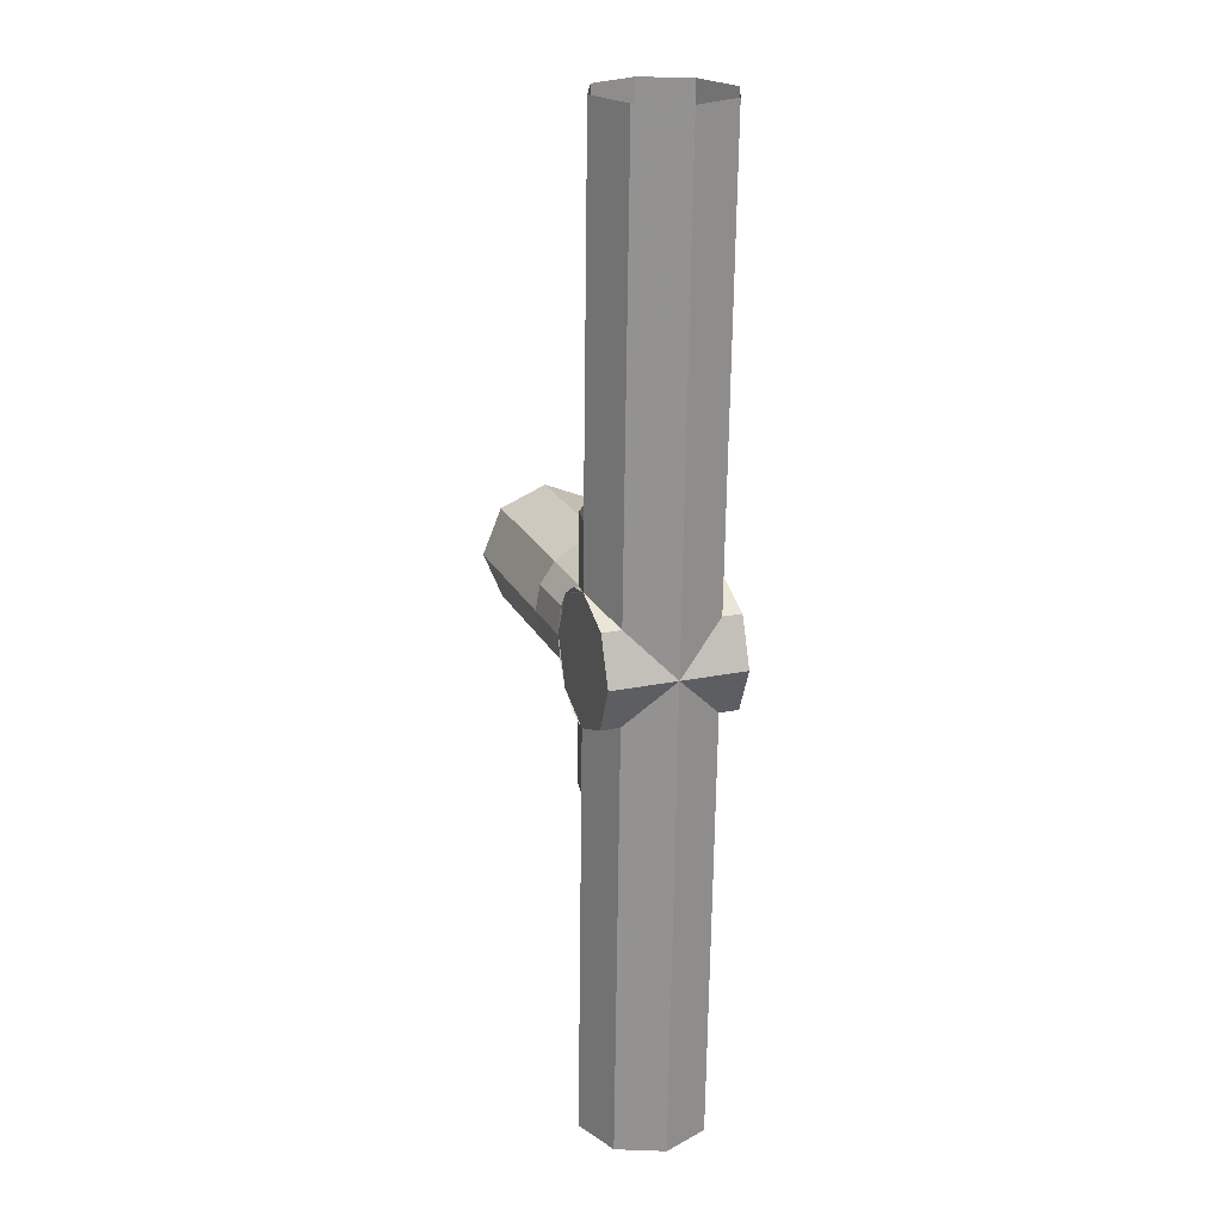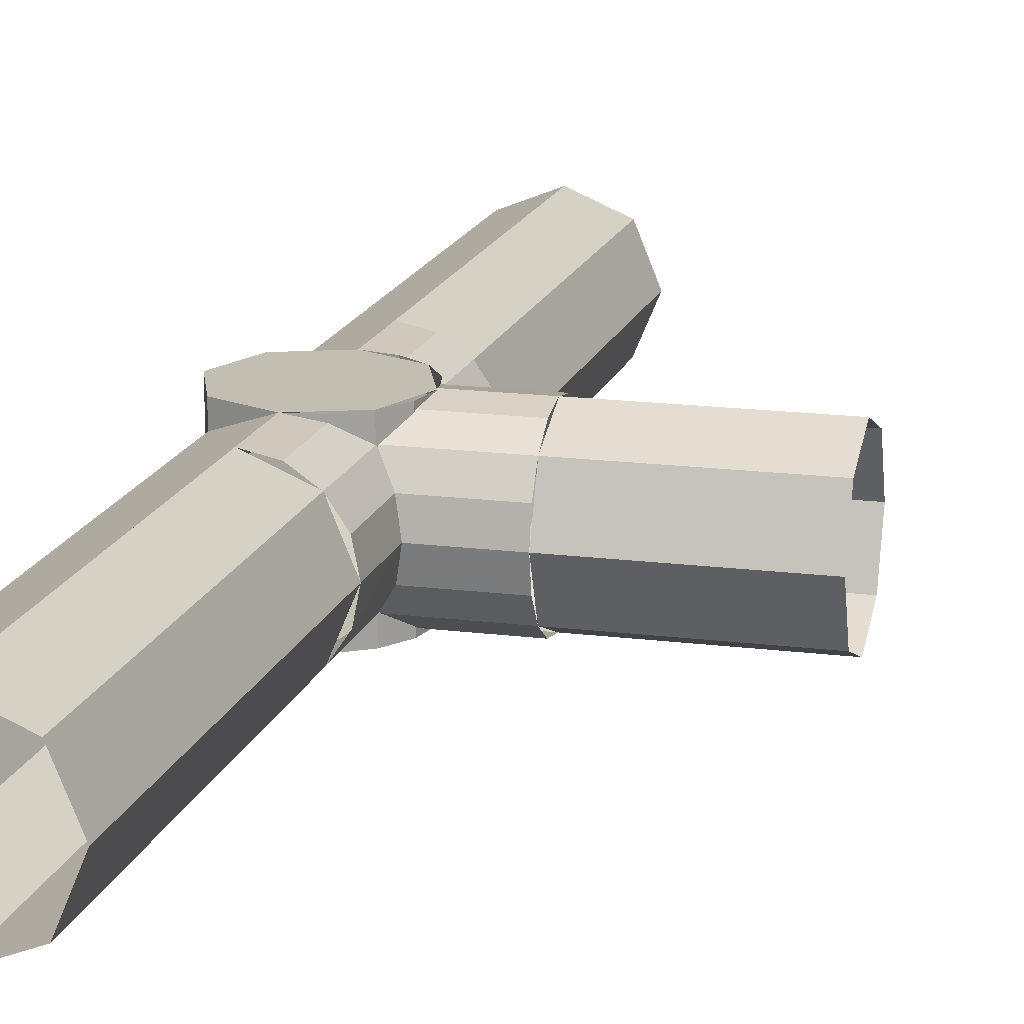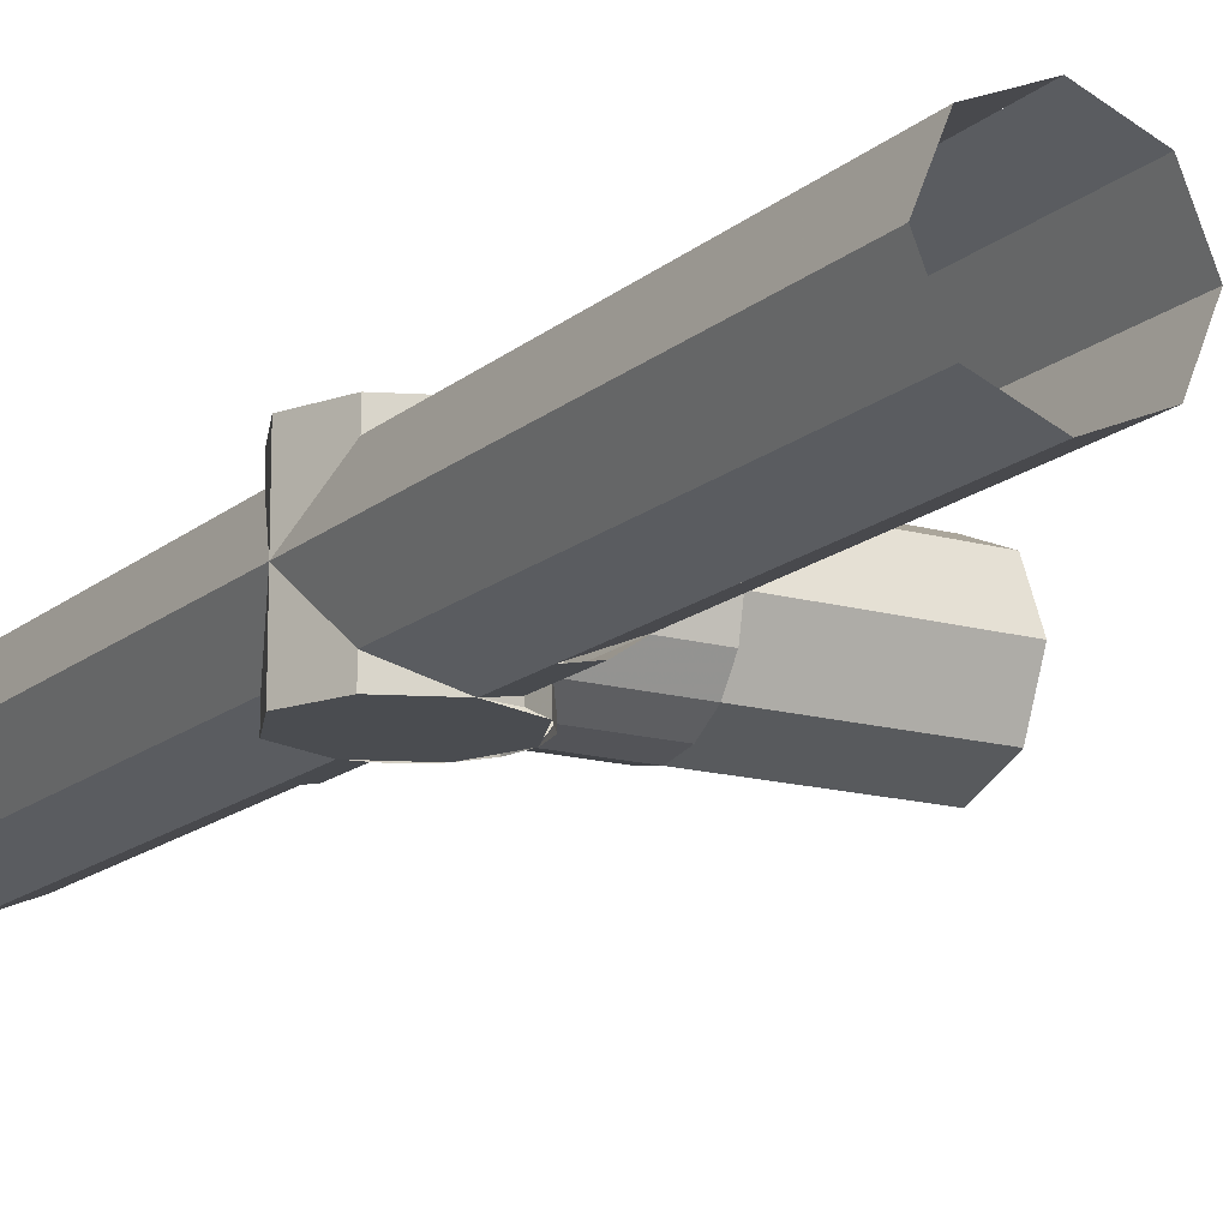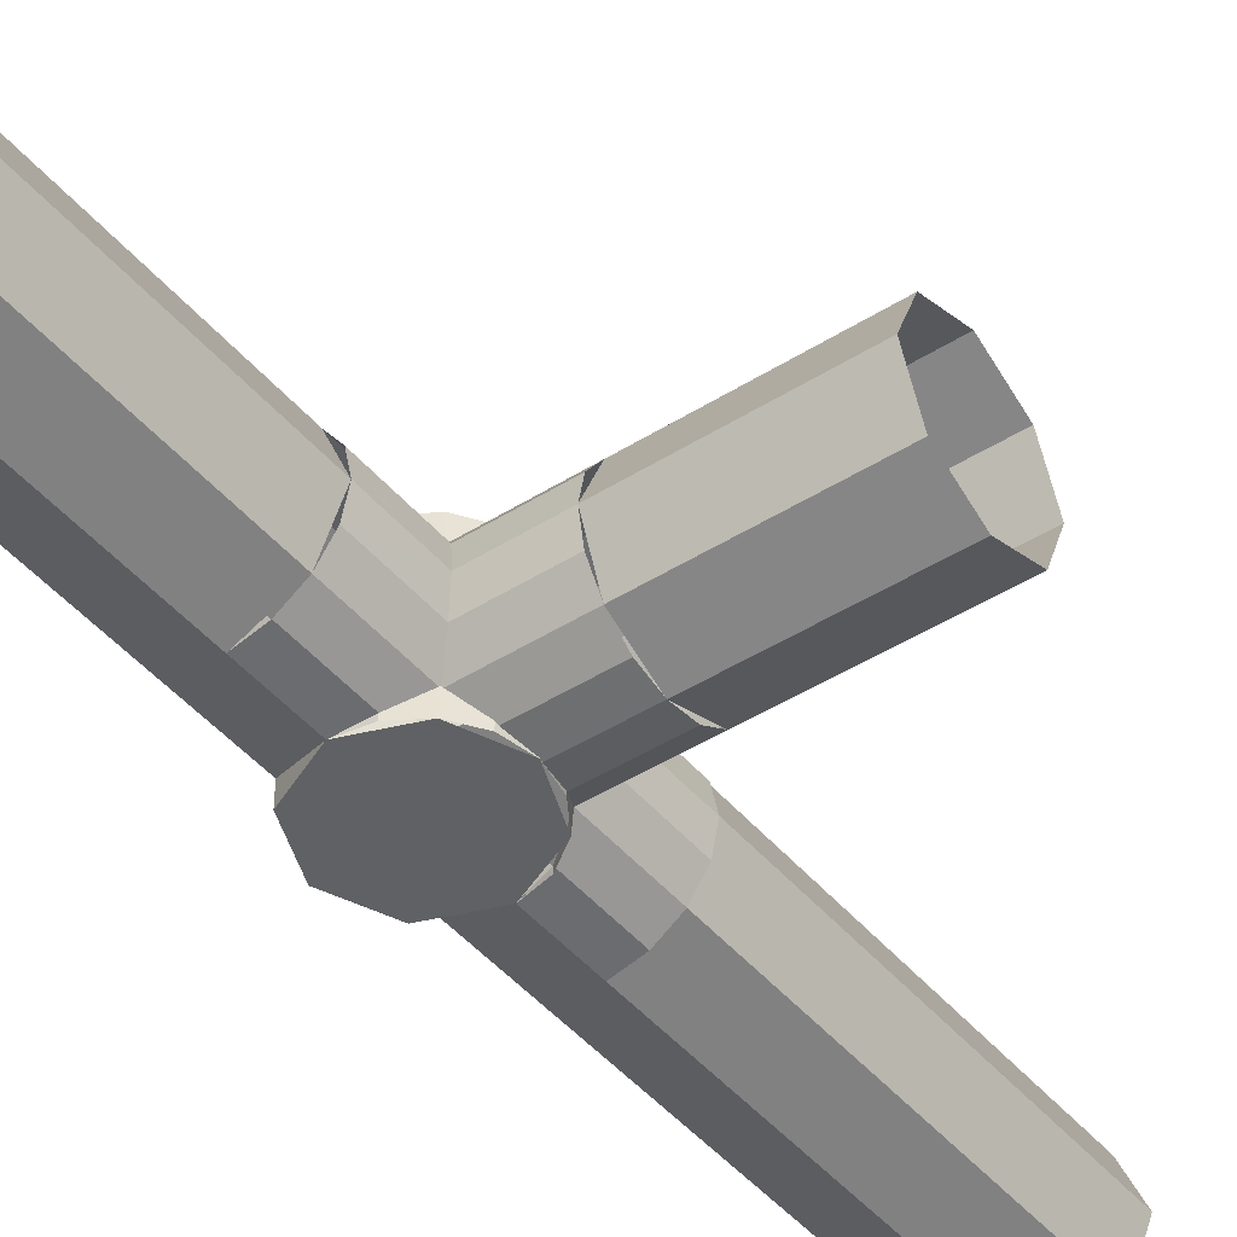
<metadata>
{"format":"obj","ext":"obj","renderer":"f3d","projection":"perspective","resolution":1024,"background":"white","views":[{"elev":21.2,"azim":-110.2,"up":"+Z"},{"elev":17.4,"azim":14.0,"up":"+Y"},{"elev":-14.8,"azim":-32.0,"up":"+Y"},{"elev":-46.3,"azim":35.6,"up":"+Y"}]}
</metadata>
<code>
v 0.1986 -0.2 0
v 0.4 -0.2 0
v 0.4 -0.1848 0.07654
v 0.1834 -0.1848 0.07654
v 0.1834 -0.1848 0.07654
v 0.4 -0.1848 0.07654
v 0.4 -0.1414 0.1414
v 0.1398 -0.1414 0.1414
v 0.1362 -0.1414 0.1414
v 0.4 -0.1414 0.1414
v 0.4 -0.07654 0.1848
v 0.178 -0.07654 0.1848
v 0.178 -0.07654 0.1848
v 0.4 -0.07654 0.1848
v 0.4 0 0.2
v 0.1928 0 0.2
v 0.1928 0 0.2
v 0.1851 0 0.4071
v 0.1699 -0.07654 0.4066
v 0.178 -0.07654 0.1848
v 0.178 -0.07654 0.1848
v 0.1699 -0.07654 0.4066
v 0.1265 -0.1414 0.405
v 0.1362 -0.1414 0.1414
v 0.1361 -0.1414 0.1465
v 0.1265 -0.1414 0.405
v 0.06168 -0.1848 0.4026
v 0.06965 -0.1848 0.1875
v 0.06965 -0.1848 0.1875
v 0.06168 -0.1848 0.4026
v -0.0148 -0.2 0.3997
v -0.007401 -0.2 0.1999
v 0.06965 -0.2 0.1875
v 0.06965 -0.1848 0.1875
v -0.007401 -0.2 0.1999
v 0.1361 -0.2 0.1466
v 0.1361 -0.1414 0.1466
v 0.06965 -0.1848 0.1875
v 0.06965 -0.2 0.1875
v 0.1818 -0.2 0.08333
v 0.1818 -0.1802 0.08333
v 0.1361 -0.1338 0.1466
v 0.1361 -0.2 0.1466
v 0.1999 -0.2 0.007401
v 0.1999 -0.1986 0.007401
v 0.1818 -0.1802 0.08333
v 0.1818 -0.2 0.08333
v 0.1986 -0.2 0
v 0.1999 -0.1986 0.007401
v 0.1999 -0.2 0.007401
v 0.1986 0.2 0
v 0.4 0.2 0
v 0.4 0.1848 0.07654
v 0.1834 0.1848 0.07654
v 0.1834 0.1848 0.07654
v 0.4 0.1848 0.07654
v 0.4 0.1414 0.1414
v 0.1398 0.1414 0.1414
v 0.1362 0.1414 0.1414
v 0.4 0.1414 0.1414
v 0.4 0.07654 0.1848
v 0.178 0.07654 0.1848
v 0.178 0.07654 0.1848
v 0.4 0.07654 0.1848
v 0.4 0 0.2
v 0.1928 0 0.2
v 0.1928 0 0.2
v 0.1851 0 0.4071
v 0.1699 0.07654 0.4066
v 0.178 0.07654 0.1848
v 0.178 0.07654 0.1848
v 0.1699 0.07654 0.4066
v 0.1265 0.1414 0.405
v 0.1362 0.1414 0.1414
v 0.1361 0.1414 0.1465
v 0.1265 0.1414 0.405
v 0.06168 0.1848 0.4026
v 0.06965 0.1848 0.1875
v 0.06965 0.1848 0.1875
v 0.06168 0.1848 0.4026
v -0.0148 0.2 0.3997
v -0.007401 0.2 0.1999
v 0.06965 0.2 0.1875
v 0.06965 0.1848 0.1875
v -0.007401 0.2 0.1999
v 0.1361 0.2 0.1466
v 0.1361 0.1414 0.1466
v 0.06965 0.1848 0.1875
v 0.06965 0.2 0.1875
v 0.1818 0.2 0.08333
v 0.1818 0.1802 0.08333
v 0.1361 0.1338 0.1466
v 0.1361 0.2 0.1466
v 0.1999 0.2 0.007401
v 0.1999 0.1986 0.007401
v 0.1818 0.1802 0.08333
v 0.1818 0.2 0.08333
v 0.1986 0.2 0
v 0.1999 0.1986 0.007401
v 0.1999 0.2 0.007401
v 0.207 0 -0.2
v 0.4 0 -0.2
v 0.4 -0.0766 -0.1848
v 0.1918 -0.0766 -0.1848
v 0.1918 -0.0766 -0.1848
v 0.4 -0.0766 -0.1848
v 0.4 -0.1414 -0.1414
v 0.1468 -0.1414 -0.1414
v 0.1468 -0.1414 -0.1414
v 0.4 -0.1414 -0.1414
v 0.4 -0.1848 -0.0766
v 0.1832 -0.1848 -0.07654
v 0.1832 -0.1848 -0.07654
v 0.4 -0.1848 -0.0766
v 0.4 -0.2 0
v 0.1986 -0.2 0
v 0.207 0 -0.2
v 0.1918 -0.0766 -0.1848
v 0.1994 -0.0766 -0.3928
v 0.2146 0 -0.3924
v 0.1918 -0.0766 -0.1848
v 0.1468 -0.1414 -0.1414
v 0.1562 -0.1414 -0.3944
v 0.1994 -0.0766 -0.3928
v 0.1468 -0.1414 -0.1414
v 0.0834 -0.1848 -0.1818
v 0.0912 -0.1848 -0.3968
v 0.1562 -0.1414 -0.3944
v 0.0834 -0.1848 -0.1818
v 0.0074 -0.2 -0.1998
v 0.0148 -0.2 -0.3998
v 0.0912 -0.1848 -0.3968
v 0.1832 -0.1848 -0.07654
v 0.1986 -0.2 0
v 0.1875 -0.2 -0.06965
v 0.1832 -0.1848 -0.07654
v 0.1875 -0.2 -0.06965
v 0.1466 -0.2 -0.1361
v 0.1832 -0.1848 -0.07654
v 0.1466 -0.2 -0.1361
v 0.1468 -0.1414 -0.1414
v 0.1468 -0.1414 -0.1414
v 0.1466 -0.2 -0.1361
v 0.08333 -0.1848 -0.1818
v 0.1466 -0.2 -0.1361
v 0.08333 -0.2 -0.1818
v 0.08333 -0.1848 -0.1818
v 0.08333 -0.1848 -0.1818
v 0.08333 -0.2 -0.1818
v 0.007401 -0.2 -0.1999
v 0.207 0 -0.2
v 0.4 0 -0.2
v 0.4 0.0766 -0.1848
v 0.1918 0.0766 -0.1848
v 0.1918 0.0766 -0.1848
v 0.4 0.0766 -0.1848
v 0.4 0.1414 -0.1414
v 0.1468 0.1414 -0.1414
v 0.1468 0.1414 -0.1414
v 0.4 0.1414 -0.1414
v 0.4 0.1848 -0.0766
v 0.1832 0.1848 -0.07654
v 0.1832 0.1848 -0.07654
v 0.4 0.1848 -0.0766
v 0.4 0.2 0
v 0.1986 0.2 0
v 0.207 0 -0.2
v 0.1918 0.0766 -0.1848
v 0.1994 0.0766 -0.3928
v 0.2146 0 -0.3924
v 0.1918 0.0766 -0.1848
v 0.1468 0.1414 -0.1414
v 0.1562 0.1414 -0.3944
v 0.1994 0.0766 -0.3928
v 0.1468 0.1414 -0.1414
v 0.0834 0.1848 -0.1818
v 0.0912 0.1848 -0.3968
v 0.1562 0.1414 -0.3944
v 0.0834 0.1848 -0.1818
v 0.0074 0.2 -0.1998
v 0.0148 0.2 -0.3998
v 0.0912 0.1848 -0.3968
v 0.1832 0.1848 -0.07654
v 0.1986 0.2 0
v 0.1875 0.2 -0.06965
v 0.1832 0.1848 -0.07654
v 0.1875 0.2 -0.06965
v 0.1466 0.2 -0.1361
v 0.1832 0.1848 -0.07654
v 0.1466 0.2 -0.1361
v 0.1468 0.1414 -0.1414
v 0.1468 0.1414 -0.1414
v 0.1466 0.2 -0.1361
v 0.08333 0.1848 -0.1818
v 0.1466 0.2 -0.1361
v 0.08333 0.2 -0.1818
v 0.08333 0.1848 -0.1818
v 0.08333 0.1848 -0.1818
v 0.08333 0.2 -0.1818
v 0.007401 0.2 -0.1999
v 0.4 -0.1414 0.1414
v 0.4 -0.2 0
v 0.9 -0.2 0
v 0.9 -0.1414 0.1414
v 0.4 0 0.2
v 0.4 -0.1414 0.1414
v 0.9 -0.1414 0.1414
v 0.9 0 0.2
v 0.4 0.1414 0.1414
v 0.4 0 0.2
v 0.9 0 0.2
v 0.9 0.1414 0.1414
v 0.4 0.2 0
v 0.4 0.1414 0.1414
v 0.9 0.1414 0.1414
v 0.9 0.2 0
v 0.4 0.1414 -0.1414
v 0.4 0.2 0
v 0.9 0.2 0
v 0.9 0.1414 -0.1414
v 0.4 0 -0.2
v 0.4 0.1414 -0.1414
v 0.9 0.1414 -0.1414
v 0.9 0 -0.2
v 0.4 -0.1414 -0.1414
v 0.4 0 -0.2
v 0.9 0 -0.2
v 0.9 -0.1414 -0.1414
v 0.4 -0.2 0
v 0.4 -0.1414 -0.1414
v 0.9 -0.1414 -0.1414
v 0.9 -0.2 0
v 0 -0.2 0
v -0.007401 -0.2 0.1999
v -0.1466 -0.2 0.1361
v 0 -0.2 0
v -0.1466 -0.2 0.1361
v -0.1999 -0.2 -0.007401
v 0 -0.2 0
v -0.1999 -0.2 -0.007401
v -0.1361 -0.2 -0.1466
v 0 -0.2 0
v -0.1361 -0.2 -0.1466
v 0.007401 -0.2 -0.1999
v 0 -0.2 0
v 0.007401 -0.2 -0.1999
v 0.1466 -0.2 -0.1361
v 0 -0.2 0
v 0.1466 -0.2 -0.1361
v 0.1999 -0.2 0.007401
v 0 -0.2 0
v 0.1999 -0.2 0.007401
v 0.1361 -0.2 0.1466
v 0 -0.2 0
v 0.1361 -0.2 0.1466
v -0.007401 -0.2 0.1999
v 0.1265 0.1414 0.405
v -0.0148 0.2 0.3997
v -0.05555 0.2 1.5
v 0.08578 0.1414 1.505
v 0.1851 0 0.4072
v 0.1265 0.1414 0.405
v 0.08578 0.1414 1.505
v 0.1443 0 1.507
v 0.1265 -0.1414 0.405
v 0.1851 0 0.4072
v 0.1443 0 1.507
v 0.08578 -0.1414 1.505
v -0.0148 -0.2 0.3997
v 0.1265 -0.1414 0.405
v 0.08578 -0.1414 1.505
v -0.05555 -0.2 1.5
v -0.1487 -0.1414 0.1946
v -0.0074 -0.2 0.1998
v -0.05555 -0.2 1.5
v -0.1969 -0.1414 1.495
v -0.2073 0 0.1924
v -0.1487 -0.1414 0.1946
v -0.1969 -0.1414 1.495
v -0.2554 0 1.493
v -0.1487 0.1414 0.1946
v -0.2073 0 0.1924
v -0.2554 0 1.493
v -0.1969 0.1414 1.495
v -0.0074 0.2 0.1998
v -0.1487 0.1414 0.1946
v -0.1969 0.1414 1.495
v -0.05555 0.2 1.5
v -0.1361 -0.2 -0.1466
v 0.007401 -0.2 -0.1999
v -0.1361 -0.1414 -0.1466
v -0.1999 -0.2 -0.007401
v -0.1361 -0.2 -0.1466
v -0.1361 -0.1414 -0.1466
v -0.1999 0 -0.007401
v -0.1339 -0.1414 -0.2051
v 0.0074 -0.2 -0.1998
v -0.1361 -0.1414 -0.1465
v -0.1925 0 -0.2073
v -0.1339 -0.1414 -0.2051
v -0.1361 -0.1414 -0.1465
v -0.1999 0 -0.007388
v -0.1339 0.1414 -0.2051
v 0.0074 0.2 -0.1998
v -0.1361 0.1414 -0.1465
v -0.1925 0 -0.2073
v -0.1339 0.1414 -0.2051
v -0.1361 0.1414 -0.1465
v -0.1999 0 -0.007388
v -0.1361 0.2 -0.1466
v 0.007401 0.2 -0.1999
v -0.1361 0.1414 -0.1466
v -0.1999 0.2 -0.007401
v -0.1361 0.2 -0.1466
v -0.1361 0.1414 -0.1466
v -0.1999 0 -0.007401
v -0.1487 -0.1414 0.1946
v -0.0074 -0.2 0.1998
v -0.1466 -0.1414 0.1361
v -0.2073 0 0.1924
v -0.1487 -0.1414 0.1946
v -0.1466 -0.1414 0.1361
v -0.1999 0 -0.007414
v -0.1466 -0.2 0.1361
v -0.007401 -0.2 0.1999
v -0.1466 -0.1414 0.1361
v -0.1999 -0.2 -0.007401
v -0.1466 -0.2 0.1361
v -0.1466 -0.1414 0.1361
v -0.1999 0 -0.007401
v -0.1466 0.2 0.1361
v -0.007401 0.2 0.1999
v -0.1466 0.1414 0.1361
v -0.1999 0.2 -0.007401
v -0.1466 0.2 0.1361
v -0.1466 0.1414 0.1361
v -0.1999 0 -0.007401
v -0.1487 0.1414 0.1946
v -0.0074 0.2 0.1998
v -0.1466 0.1414 0.1361
v -0.2073 0 0.1924
v -0.1487 0.1414 0.1946
v -0.1466 0.1414 0.1361
v -0.1999 0 -0.007414
v 0.1561 0.1414 -0.3945
v 0.0148 0.2 -0.3997
v 0.05555 0.2 -1.5
v 0.1969 0.1414 -1.495
v 0.2147 0 -0.3923
v 0.1561 0.1414 -0.3945
v 0.1969 0.1414 -1.495
v 0.2554 0 -1.493
v 0.1561 -0.1414 -0.3945
v 0.2147 0 -0.3923
v 0.2554 0 -1.493
v 0.1969 -0.1414 -1.495
v 0.0148 -0.2 -0.3997
v 0.1561 -0.1414 -0.3945
v 0.1969 -0.1414 -1.495
v 0.05555 -0.2 -1.5
v -0.1339 -0.1414 -0.2051
v 0.0074 -0.2 -0.1998
v 0.05555 -0.2 -1.5
v -0.08577 -0.1414 -1.505
v -0.1925 0 -0.2073
v -0.1339 -0.1414 -0.2051
v -0.08577 -0.1414 -1.505
v -0.1443 0 -1.507
v -0.1339 0.1414 -0.2051
v -0.1925 0 -0.2073
v -0.1443 0 -1.507
v -0.08577 0.1414 -1.505
v 0.0074 0.2 -0.1998
v -0.1339 0.1414 -0.2051
v -0.08577 0.1414 -1.505
v 0.05555 0.2 -1.5
v 0 0.2 0
v -0.007401 0.2 0.1999
v 0.1361 0.2 0.1466
v 0 0.2 0
v 0.1361 0.2 0.1466
v 0.1999 0.2 0.007401
v 0 0.2 0
v 0.1999 0.2 0.007401
v 0.1466 0.2 -0.1361
v 0 0.2 0
v 0.1466 0.2 -0.1361
v 0.007401 0.2 -0.1999
v 0 0.2 0
v 0.007401 0.2 -0.1999
v -0.1361 0.2 -0.1466
v 0 0.2 0
v -0.1361 0.2 -0.1466
v -0.1999 0.2 -0.007401
v 0 0.2 0
v -0.1999 0.2 -0.007401
v -0.1466 0.2 0.1361
v 0 0.2 0
v -0.1466 0.2 0.1361
v -0.007401 0.2 0.1999
g mesh6895715
f 1 2 3
f 3 4 1
f 5 6 7
f 7 8 5
f 9 10 11
f 11 12 9
f 13 14 15
f 15 16 13
f 17 18 19
f 19 20 17
f 21 22 23
f 23 24 21
f 25 26 27
f 27 28 25
f 29 30 31
f 31 32 29
f 33 34 35
f 36 37 38
f 38 39 36
f 40 41 42
f 42 43 40
f 44 45 46
f 46 47 44
f 48 49 50
g mesh6895717
f 51 53 52
f 53 51 54
f 55 57 56
f 57 55 58
f 59 61 60
f 61 59 62
f 63 65 64
f 65 63 66
f 67 69 68
f 69 67 70
f 71 73 72
f 73 71 74
f 75 77 76
f 77 75 78
f 79 81 80
f 81 79 82
f 83 85 84
f 86 88 87
f 88 86 89
f 90 92 91
f 92 90 93
f 94 96 95
f 96 94 97
f 98 100 99
g mesh6895719
f 101 102 103
f 103 104 101
f 105 106 107
f 107 108 105
f 109 110 111
f 111 112 109
f 113 114 115
f 115 116 113
f 117 118 119
f 119 120 117
f 121 122 123
f 123 124 121
f 125 126 127
f 127 128 125
f 129 130 131
f 131 132 129
f 133 134 135
f 136 137 138
f 139 140 141
f 142 143 144
f 145 146 147
f 148 149 150
g mesh6895721
f 151 153 152
f 153 151 154
f 155 157 156
f 157 155 158
f 159 161 160
f 161 159 162
f 163 165 164
f 165 163 166
f 167 169 168
f 169 167 170
f 171 173 172
f 173 171 174
f 175 177 176
f 177 175 178
f 179 181 180
f 181 179 182
f 183 185 184
f 186 188 187
f 189 191 190
f 192 194 193
f 195 197 196
f 198 200 199
g mesh6895723
f 201 202 203
f 203 204 201
f 205 206 207
f 207 208 205
f 209 210 211
f 211 212 209
f 213 214 215
f 215 216 213
f 217 218 219
f 219 220 217
f 221 222 223
f 223 224 221
f 225 226 227
f 227 228 225
f 229 230 231
f 231 232 229
g mesh6895725
f 233 234 235
f 236 237 238
f 239 240 241
f 242 243 244
f 245 246 247
f 248 249 250
f 251 252 253
f 254 255 256
g mesh6895727
f 257 258 259
f 259 260 257
f 261 262 263
f 263 264 261
f 265 266 267
f 267 268 265
f 269 270 271
f 271 272 269
g mesh6895729
f 273 274 275
f 275 276 273
f 277 278 279
f 279 280 277
f 281 282 283
f 283 284 281
f 285 286 287
f 287 288 285
g mesh6895732
f 289 291 290
f 292 294 293
f 294 292 295
g mesh6895734
f 296 297 298
f 299 300 301
f 301 302 299
g mesh6895737
f 303 305 304
f 306 308 307
f 308 306 309
g mesh6895739
f 310 311 312
f 313 314 315
f 315 316 313
g mesh6895742
f 317 319 318
f 320 322 321
f 322 320 323
g mesh6895744
f 324 325 326
f 327 328 329
f 329 330 327
g mesh6895747
f 331 333 332
f 334 336 335
f 336 334 337
g mesh6895749
f 338 339 340
f 341 342 343
f 343 344 341
g mesh6895751
f 345 347 346
f 347 345 348
f 349 351 350
f 351 349 352
f 353 355 354
f 355 353 356
f 357 359 358
f 359 357 360
g mesh6895753
f 361 363 362
f 363 361 364
f 365 367 366
f 367 365 368
f 369 371 370
f 371 369 372
f 373 375 374
f 375 373 376
g mesh6895757
f 377 378 379
f 380 381 382
f 383 384 385
f 386 387 388
f 389 390 391
f 392 393 394
f 395 396 397
f 398 399 400

</code>
